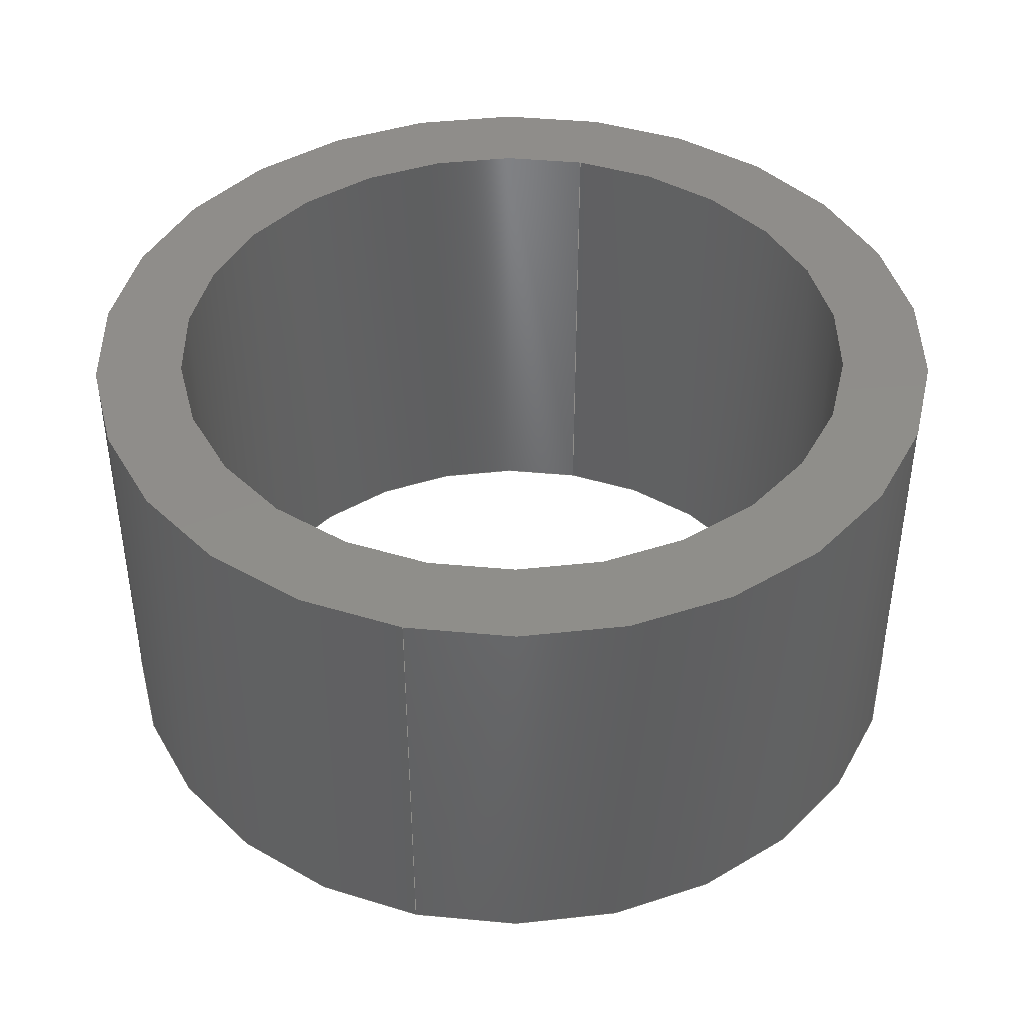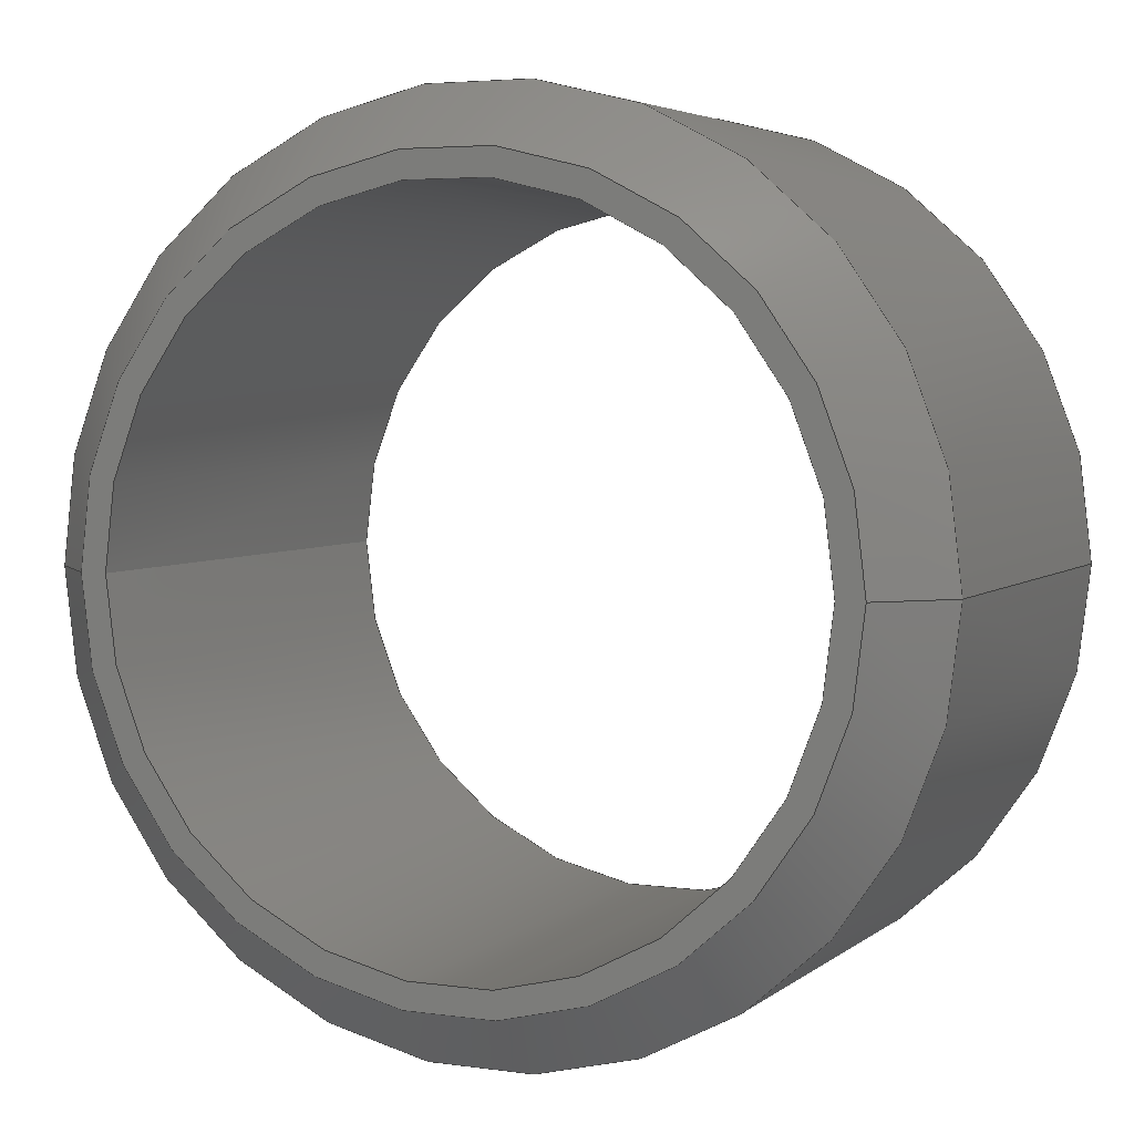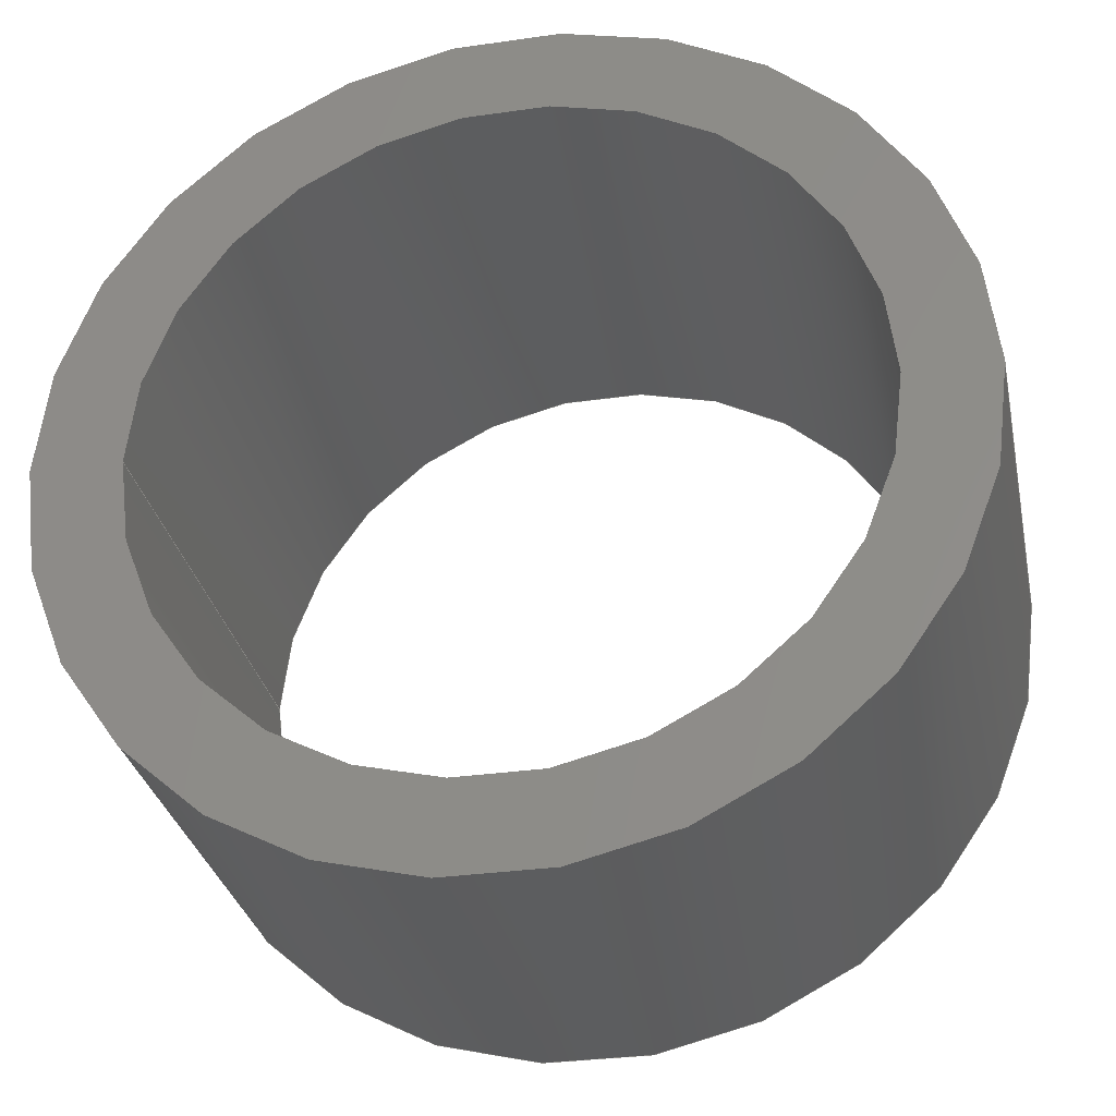
<metadata>
{"format":"step","ext":"step","renderer":"f3d","projection":"perspective","resolution":1024,"background":"white","views":[{"elev":42.4,"azim":103.3,"up":"+Z"},{"elev":4.3,"azim":-155.3,"up":"+Y"},{"elev":-30.9,"azim":11.6,"up":"+Y"}]}
</metadata>
<code>
ISO-10303-21;
DATA;
#1 = CIRCLE ( 'NONE', #229, 2 ) ;
#2 = COLOUR_RGB ( '',0.7922, 0.8196, 0.9333 ) ;
#3 = UNCERTAINTY_MEASURE_WITH_UNIT (LENGTH_MEASURE( 1e-05 ), #222, 'distance_accuracy_value', 'NONE');
#4 = ORIENTED_EDGE ( 'NONE', *, *, #185, .T. ) ;
#5 = PLANE ( 'NONE',  #105 ) ;
#6 = EDGE_LOOP ( 'NONE', ( #44, #63, #217, #125 ) ) ;
#7 =( GEOMETRIC_REPRESENTATION_CONTEXT ( 3 ) GLOBAL_UNCERTAINTY_ASSIGNED_CONTEXT ( ( #170 ) ) GLOBAL_UNIT_ASSIGNED_CONTEXT ( ( #255, #53, #97 ) ) REPRESENTATION_CONTEXT ( 'NONE', 'WORKASPACE' ) );
#8 = PRODUCT_DEFINITION_CONTEXT ( 'detailed design', #182, 'design' ) ;
#9 = CARTESIAN_POINT ( 'NONE',  ( -2, 2.449e-16, 20.7 ) ) ;
#10 = DIRECTION ( 'NONE',  ( 1, 0, 0 ) ) ;
#11 = ORIENTED_EDGE ( 'NONE', *, *, #147, .T. ) ;
#12 = DIRECTION ( 'NONE',  ( -0, -0, 1 ) ) ;
#13 = AXIS2_PLACEMENT_3D ( 'NONE', #199, #204, #103 ) ;
#14 = EDGE_LOOP ( 'NONE', ( #41, #180, #256, #200 ) ) ;
#15 = EDGE_CURVE ( 'NONE', #66, #109, #1, .T. ) ;
#16 = DIRECTION ( 'NONE',  ( -0, -0, 1 ) ) ;
#17 = CYLINDRICAL_SURFACE ( 'NONE', #201, 2.5 ) ;
#18 = ORIENTED_EDGE ( 'NONE', *, *, #111, .F. ) ;
#19 = AXIS2_PLACEMENT_3D ( 'NONE', #179, #194, #181 ) ;
#20 = FACE_BOUND ( 'NONE', #207, .T. ) ;
#21 = EDGE_CURVE ( 'NONE', #66, #206, #183, .T. ) ;
#22 = VERTEX_POINT ( 'NONE', #71 ) ;
#23 = VECTOR ( 'NONE', #133, 1000 ) ;
#24 = CARTESIAN_POINT ( 'NONE',  ( 0, 0, -2.8 ) ) ;
#25 = CIRCLE ( 'NONE', #91, 2.15 ) ;
#26 = DIRECTION ( 'NONE',  ( -1, 0, -0 ) ) ;
#27 = EDGE_CURVE ( 'NONE', #69, #107, #80, .T. ) ;
#28 = FILL_AREA_STYLE_COLOUR ( '', #2 ) ;
#29 = CARTESIAN_POINT ( 'NONE',  ( -2.5, 3.062e-16, 0 ) ) ;
#30 = DIRECTION ( 'NONE',  ( -0, -0, 1 ) ) ;
#31 = ORIENTED_EDGE ( 'NONE', *, *, #175, .T. ) ;
#32 = LINE ( 'NONE', #254, #118 ) ;
#33 = DIRECTION ( 'NONE',  ( 1, 0, 0 ) ) ;
#34 = DIRECTION ( 'NONE',  ( 1, 0, 0 ) ) ;
#35 = EDGE_CURVE ( 'NONE', #137, #22, #25, .T. ) ;
#36 = DIRECTION ( 'NONE',  ( -0, -0, 1 ) ) ;
#37 = CARTESIAN_POINT ( 'NONE',  ( -2.5, 3.062e-16, -2.45 ) ) ;
#38 = LINE ( 'NONE', #88, #92 ) ;
#39 = DIRECTION ( 'NONE',  ( -0, -0, 1 ) ) ;
#40 = ORIENTED_EDGE ( 'NONE', *, *, #27, .T. ) ;
#41 = ORIENTED_EDGE ( 'NONE', *, *, #65, .F. ) ;
#42 = AXIS2_PLACEMENT_3D ( 'NONE', #257, #235, #34 ) ;
#43 = UNCERTAINTY_MEASURE_WITH_UNIT (LENGTH_MEASURE( 1e-05 ), #140, 'distance_accuracy_value', 'NONE');
#44 = ORIENTED_EDGE ( 'NONE', *, *, #15, .F. ) ;
#45 = ADVANCED_FACE ( 'NONE', ( #20, #141 ), #5, .F. ) ;
#46 = DIRECTION ( 'NONE',  ( 1, 0, 0 ) ) ;
#47 = ADVANCED_FACE ( 'NONE', ( #131 ), #17, .T. ) ;
#48 = EDGE_CURVE ( 'NONE', #117, #206, #126, .T. ) ;
#49 = ORIENTED_EDGE ( 'NONE', *, *, #175, .F. ) ;
#50 = DIRECTION ( 'NONE',  ( -0, -0, 1 ) ) ;
#51 = DIRECTION ( 'NONE',  ( -0, -0, 1 ) ) ;
#52 = ORIENTED_EDGE ( 'NONE', *, *, #79, .T. ) ;
#53 =( NAMED_UNIT ( * ) PLANE_ANGLE_UNIT ( ) SI_UNIT ( $, .RADIAN. ) );
#54 = FILL_AREA_STYLE ('',( #28 ) ) ;
#55 = ORIENTED_EDGE ( 'NONE', *, *, #65, .T. ) ;
#56 = DIRECTION ( 'NONE',  ( -0, -0, 1 ) ) ;
#57 = ADVANCED_BREP_SHAPE_REPRESENTATION ( 'magnettraeger_aussen', ( #106, #13 ), #75 ) ;
#58 = STYLED_ITEM ( 'NONE', ( #232 ), #106 ) ;
#59 = DIRECTION ( 'NONE',  ( 1, 0, 0 ) ) ;
#60 = AXIS2_PLACEMENT_3D ( 'NONE', #81, #16, #98 ) ;
#61 = APPLICATION_PROTOCOL_DEFINITION ( 'draft international standard', 'automotive_design', 1998, #182 ) ;
#62 = ORIENTED_EDGE ( 'NONE', *, *, #85, .T. ) ;
#63 = ORIENTED_EDGE ( 'NONE', *, *, #21, .T. ) ;
#64 = COLOUR_RGB ( '',0.7922, 0.8196, 0.9333 ) ;
#65 = EDGE_CURVE ( 'NONE', #137, #252, #38, .T. ) ;
#66 = VERTEX_POINT ( 'NONE', #258 ) ;
#67 = ADVANCED_FACE ( 'NONE', ( #190 ), #83, .F. ) ;
#68 = CARTESIAN_POINT ( 'NONE',  ( 0, 0, -2.8 ) ) ;
#69 = VERTEX_POINT ( 'NONE', #29 ) ;
#70 = VECTOR ( 'NONE', #261, 1000 ) ;
#71 = CARTESIAN_POINT ( 'NONE',  ( 2.15, 0, -2.8 ) ) ;
#72 = PRESENTATION_LAYER_ASSIGNMENT (  '', '', ( #58 ) ) ;
#73 = CIRCLE ( 'NONE', #120, 2 ) ;
#74 = SURFACE_STYLE_FILL_AREA ( #143 ) ;
#75 =( GEOMETRIC_REPRESENTATION_CONTEXT ( 3 ) GLOBAL_UNCERTAINTY_ASSIGNED_CONTEXT ( ( #43 ) ) GLOBAL_UNIT_ASSIGNED_CONTEXT ( ( #140, #165, #104 ) ) REPRESENTATION_CONTEXT ( 'NONE', 'WORKASPACE' ) );
#76 = CARTESIAN_POINT ( 'NONE',  ( 0, 2.5, -2.8 ) ) ;
#77 = CARTESIAN_POINT ( 'NONE',  ( 2, 0, 20.7 ) ) ;
#78 = VECTOR ( 'NONE', #36, 1000 ) ;
#79 = EDGE_CURVE ( 'NONE', #109, #66, #73, .T. ) ;
#80 = CIRCLE ( 'NONE', #253, 2.5 ) ;
#81 = CARTESIAN_POINT ( 'NONE',  ( 0, 0, 0 ) ) ;
#82 = FACE_BOUND ( 'NONE', #264, .T. ) ;
#83 = CYLINDRICAL_SURFACE ( 'NONE', #129, 2 ) ;
#84 = FACE_OUTER_BOUND ( 'NONE', #14, .T. ) ;
#85 = EDGE_CURVE ( 'NONE', #22, #137, #231, .T. ) ;
#86 = ORIENTED_EDGE ( 'NONE', *, *, #162, .F. ) ;
#87 = CIRCLE ( 'NONE', #164, 2.5 ) ;
#88 = CARTESIAN_POINT ( 'NONE',  ( -2.5, 3.062e-16, -2.45 ) ) ;
#89 = ADVANCED_FACE ( 'NONE', ( #241 ), #132, .F. ) ;
#90 = DIRECTION ( 'NONE',  ( -0.7071, 8.66e-17, 0.7071 ) ) ;
#91 = AXIS2_PLACEMENT_3D ( 'NONE', #68, #250, #10 ) ;
#92 = VECTOR ( 'NONE', #90, 1000 ) ;
#93 = SURFACE_STYLE_FILL_AREA ( #54 ) ;
#94 = CARTESIAN_POINT ( 'NONE',  ( 0, 0, -2.45 ) ) ;
#95 = CARTESIAN_POINT ( 'NONE',  ( 0, 0, -2.8 ) ) ;
#96 = ORIENTED_EDGE ( 'NONE', *, *, #240, .F. ) ;
#97 =( NAMED_UNIT ( * ) SI_UNIT ( $, .STERADIAN. ) SOLID_ANGLE_UNIT ( ) );
#98 = DIRECTION ( 'NONE',  ( 1, 0, 0 ) ) ;
#99 = ORIENTED_EDGE ( 'NONE', *, *, #162, .T. ) ;
#100 = CIRCLE ( 'NONE', #102, 2.5 ) ;
#101 = AXIS2_PLACEMENT_3D ( 'NONE', #230, #110, #156 ) ;
#102 = AXIS2_PLACEMENT_3D ( 'NONE', #219, #39, #121 ) ;
#103 = DIRECTION ( 'NONE',  ( 1, 0, 0 ) ) ;
#104 =( NAMED_UNIT ( * ) SI_UNIT ( $, .STERADIAN. ) SOLID_ANGLE_UNIT ( ) );
#105 = AXIS2_PLACEMENT_3D ( 'NONE', #154, #177, #26 ) ;
#106 = MANIFOLD_SOLID_BREP ( 'Schnitt-Linear austragen1', #114 ) ;
#107 = VERTEX_POINT ( 'NONE', #158 ) ;
#108 = DIRECTION ( 'NONE',  ( -0, -0, 1 ) ) ;
#109 = VERTEX_POINT ( 'NONE', #116 ) ;
#110 = DIRECTION ( 'NONE',  ( -0, -0, 1 ) ) ;
#111 = EDGE_CURVE ( 'NONE', #107, #69, #138, .T. ) ;
#112 = MECHANICAL_DESIGN_GEOMETRIC_PRESENTATION_REPRESENTATION (  '', ( #226 ), #203 ) ;
#113 = SURFACE_STYLE_USAGE ( .BOTH. , #214 ) ;
#114 = CLOSED_SHELL ( 'NONE', ( #227, #89, #47, #45, #151, #174, #67, #172 ) ) ;
#115 = DIRECTION ( 'NONE',  ( 1, 0, 0 ) ) ;
#116 = CARTESIAN_POINT ( 'NONE',  ( 2, 0, -2.8 ) ) ;
#117 = VERTEX_POINT ( 'NONE', #135 ) ;
#118 = VECTOR ( 'NONE', #30, 1000 ) ;
#119 = DIRECTION ( 'NONE',  ( 1, 0, 0 ) ) ;
#120 = AXIS2_PLACEMENT_3D ( 'NONE', #95, #51, #139 ) ;
#121 = DIRECTION ( 'NONE',  ( 1, 0, 0 ) ) ;
#122 =( NAMED_UNIT ( * ) SI_UNIT ( $, .STERADIAN. ) SOLID_ANGLE_UNIT ( ) );
#123 = APPLICATION_PROTOCOL_DEFINITION ( 'draft international standard', 'automotive_design', 1998, #163 ) ;
#124 = ORIENTED_EDGE ( 'NONE', *, *, #35, .T. ) ;
#125 = ORIENTED_EDGE ( 'NONE', *, *, #210, .F. ) ;
#126 = CIRCLE ( 'NONE', #101, 2 ) ;
#127 = AXIS2_PLACEMENT_3D ( 'NONE', #76, #238, #157 ) ;
#128 = ORIENTED_EDGE ( 'NONE', *, *, #21, .F. ) ;
#129 = AXIS2_PLACEMENT_3D ( 'NONE', #130, #50, #233 ) ;
#130 = CARTESIAN_POINT ( 'NONE',  ( 0, 0, 20.7 ) ) ;
#131 = FACE_OUTER_BOUND ( 'NONE', #195, .T. ) ;
#132 = CYLINDRICAL_SURFACE ( 'NONE', #259, 2 ) ;
#133 = DIRECTION ( 'NONE',  ( -0, -0, 1 ) ) ;
#134 = CARTESIAN_POINT ( 'NONE',  ( 0, 0, 20.7 ) ) ;
#135 = CARTESIAN_POINT ( 'NONE',  ( 2, 0, 0 ) ) ;
#136 = CARTESIAN_POINT ( 'NONE',  ( 0, 0, 20.7 ) ) ;
#137 = VERTEX_POINT ( 'NONE', #160 ) ;
#138 = CIRCLE ( 'NONE', #19, 2.5 ) ;
#139 = DIRECTION ( 'NONE',  ( 1, 0, 0 ) ) ;
#140 =( LENGTH_UNIT ( ) NAMED_UNIT ( * ) SI_UNIT ( .MILLI., .METRE. ) );
#141 = FACE_OUTER_BOUND ( 'NONE', #166, .T. ) ;
#142 = CARTESIAN_POINT ( 'NONE',  ( 0, 0, -2.45 ) ) ;
#143 = FILL_AREA_STYLE ('',( #263 ) ) ;
#144 = PRODUCT ( 'magnettraeger_aussen', 'magnettraeger_aussen', '', ( #220 ) ) ;
#145 = ORIENTED_EDGE ( 'NONE', *, *, #48, .T. ) ;
#146 = CONICAL_SURFACE ( 'NONE', #150, 2.5, 0.7854 ) ;
#147 = EDGE_CURVE ( 'NONE', #248, #107, #196, .T. ) ;
#148 = EDGE_LOOP ( 'NONE', ( #128, #245, #221, #145 ) ) ;
#149 = LINE ( 'NONE', #77, #78 ) ;
#150 = AXIS2_PLACEMENT_3D ( 'NONE', #94, #12, #33 ) ;
#151 = ADVANCED_FACE ( 'NONE', ( #224 ), #249, .T. ) ;
#152 = ORIENTED_EDGE ( 'NONE', *, *, #15, .T. ) ;
#153 = DIRECTION ( 'NONE',  ( 1, 0, 0 ) ) ;
#154 = CARTESIAN_POINT ( 'NONE',  ( 0, 2, 0 ) ) ;
#155 = CARTESIAN_POINT ( 'NONE',  ( 0, 0, 0 ) ) ;
#156 = DIRECTION ( 'NONE',  ( 1, 0, 0 ) ) ;
#157 = DIRECTION ( 'NONE',  ( 1, 0, 0 ) ) ;
#158 = CARTESIAN_POINT ( 'NONE',  ( 2.5, 0, 0 ) ) ;
#159 = DIRECTION ( 'NONE',  ( 1, 0, 0 ) ) ;
#160 = CARTESIAN_POINT ( 'NONE',  ( -2.15, 2.847e-16, -2.8 ) ) ;
#161 = EDGE_LOOP ( 'NONE', ( #236, #55, #49, #169 ) ) ;
#162 = EDGE_CURVE ( 'NONE', #252, #69, #32, .T. ) ;
#163 = APPLICATION_CONTEXT ( 'automotive_design' ) ;
#164 = AXIS2_PLACEMENT_3D ( 'NONE', #193, #198, #119 ) ;
#165 =( NAMED_UNIT ( * ) PLANE_ANGLE_UNIT ( ) SI_UNIT ( $, .RADIAN. ) );
#166 = EDGE_LOOP ( 'NONE', ( #188, #40 ) ) ;
#167 = CARTESIAN_POINT ( 'NONE',  ( 2.5, 0, -2.45 ) ) ;
#168 = ORIENTED_EDGE ( 'NONE', *, *, #147, .F. ) ;
#169 = ORIENTED_EDGE ( 'NONE', *, *, #225, .F. ) ;
#170 = UNCERTAINTY_MEASURE_WITH_UNIT (LENGTH_MEASURE( 1e-05 ), #255, 'distance_accuracy_value', 'NONE');
#171 = DIRECTION ( 'NONE',  ( -0, -0, 1 ) ) ;
#172 = ADVANCED_FACE ( 'NONE', ( #84 ), #146, .T. ) ;
#173 = CARTESIAN_POINT ( 'NONE',  ( 0, 0, 20.7 ) ) ;
#174 = ADVANCED_FACE ( 'NONE', ( #82, #191 ), #197, .F. ) ;
#175 = EDGE_CURVE ( 'NONE', #248, #252, #87, .T. ) ;
#176 = PRESENTATION_LAYER_ASSIGNMENT (  '', '', ( #226 ) ) ;
#177 = DIRECTION ( 'NONE',  ( 0, 0, -1 ) ) ;
#178 = CARTESIAN_POINT ( 'NONE',  ( -2, 2.449e-16, 0 ) ) ;
#179 = CARTESIAN_POINT ( 'NONE',  ( 0, 0, 0 ) ) ;
#180 = ORIENTED_EDGE ( 'NONE', *, *, #85, .F. ) ;
#181 = DIRECTION ( 'NONE',  ( 1, 0, 0 ) ) ;
#182 = APPLICATION_CONTEXT ( 'automotive_design' ) ;
#183 = LINE ( 'NONE', #9, #187 ) ;
#184 = FACE_OUTER_BOUND ( 'NONE', #161, .T. ) ;
#185 = EDGE_CURVE ( 'NONE', #252, #248, #100, .T. ) ;
#186 = PRODUCT_DEFINITION ( 'UNKNOWN', '', #234, #8 ) ;
#187 = VECTOR ( 'NONE', #171, 1000 ) ;
#188 = ORIENTED_EDGE ( 'NONE', *, *, #111, .T. ) ;
#189 = CIRCLE ( 'NONE', #60, 2 ) ;
#190 = FACE_OUTER_BOUND ( 'NONE', #148, .T. ) ;
#191 = FACE_OUTER_BOUND ( 'NONE', #213, .T. ) ;
#192 = AXIS2_PLACEMENT_3D ( 'NONE', #142, #56, #59 ) ;
#193 = CARTESIAN_POINT ( 'NONE',  ( 0, 0, -2.45 ) ) ;
#194 = DIRECTION ( 'NONE',  ( -0, -0, 1 ) ) ;
#195 = EDGE_LOOP ( 'NONE', ( #31, #99, #18, #168 ) ) ;
#196 = LINE ( 'NONE', #212, #23 ) ;
#197 = PLANE ( 'NONE',  #127 ) ;
#198 = DIRECTION ( 'NONE',  ( -0, -0, 1 ) ) ;
#199 = CARTESIAN_POINT ( 'NONE',  ( 0, 0, 0 ) ) ;
#200 = ORIENTED_EDGE ( 'NONE', *, *, #185, .F. ) ;
#201 = AXIS2_PLACEMENT_3D ( 'NONE', #173, #208, #209 ) ;
#202 = SURFACE_STYLE_USAGE ( .BOTH. , #244 ) ;
#203 =( GEOMETRIC_REPRESENTATION_CONTEXT ( 3 ) GLOBAL_UNCERTAINTY_ASSIGNED_CONTEXT ( ( #3 ) ) GLOBAL_UNIT_ASSIGNED_CONTEXT ( ( #222, #239, #122 ) ) REPRESENTATION_CONTEXT ( 'NONE', 'WORKASPACE' ) );
#204 = DIRECTION ( 'NONE',  ( 0, 0, 1 ) ) ;
#205 = ORIENTED_EDGE ( 'NONE', *, *, #27, .F. ) ;
#206 = VERTEX_POINT ( 'NONE', #178 ) ;
#207 = EDGE_LOOP ( 'NONE', ( #260, #96 ) ) ;
#208 = DIRECTION ( 'NONE',  ( -0, -0, 1 ) ) ;
#209 = DIRECTION ( 'NONE',  ( 1, 0, 0 ) ) ;
#210 = EDGE_CURVE ( 'NONE', #109, #117, #149, .T. ) ;
#211 = AXIS2_PLACEMENT_3D ( 'NONE', #136, #216, #159 ) ;
#212 = CARTESIAN_POINT ( 'NONE',  ( 2.5, 0, 20.7 ) ) ;
#213 = EDGE_LOOP ( 'NONE', ( #62, #124 ) ) ;
#214 = SURFACE_SIDE_STYLE ('',( #93 ) ) ;
#215 = PRODUCT_DEFINITION_SHAPE ( 'NONE', 'NONE',  #186 ) ;
#216 = DIRECTION ( 'NONE',  ( -0, -0, 1 ) ) ;
#217 = ORIENTED_EDGE ( 'NONE', *, *, #240, .T. ) ;
#218 = PRESENTATION_STYLE_ASSIGNMENT (( #202 ) ) ;
#219 = CARTESIAN_POINT ( 'NONE',  ( 0, 0, -2.45 ) ) ;
#220 = PRODUCT_CONTEXT ( 'NONE', #163, 'mechanical' ) ;
#221 = ORIENTED_EDGE ( 'NONE', *, *, #210, .T. ) ;
#222 =( LENGTH_UNIT ( ) NAMED_UNIT ( * ) SI_UNIT ( .MILLI., .METRE. ) );
#223 = EDGE_LOOP ( 'NONE', ( #86, #4, #11, #205 ) ) ;
#224 = FACE_OUTER_BOUND ( 'NONE', #223, .T. ) ;
#225 = EDGE_CURVE ( 'NONE', #22, #248, #246, .T. ) ;
#226 = STYLED_ITEM ( 'NONE', ( #218 ), #57 ) ;
#227 = ADVANCED_FACE ( 'NONE', ( #184 ), #228, .T. ) ;
#228 = CONICAL_SURFACE ( 'NONE', #192, 2.5, 0.7854 ) ;
#229 = AXIS2_PLACEMENT_3D ( 'NONE', #24, #251, #153 ) ;
#230 = CARTESIAN_POINT ( 'NONE',  ( 0, 0, 0 ) ) ;
#231 = CIRCLE ( 'NONE', #42, 2.15 ) ;
#232 = PRESENTATION_STYLE_ASSIGNMENT (( #113 ) ) ;
#233 = DIRECTION ( 'NONE',  ( 1, 0, 0 ) ) ;
#234 = PRODUCT_DEFINITION_FORMATION_WITH_SPECIFIED_SOURCE ( 'ANY', '', #144, .NOT_KNOWN. ) ;
#235 = DIRECTION ( 'NONE',  ( 0, 0, -1 ) ) ;
#236 = ORIENTED_EDGE ( 'NONE', *, *, #35, .F. ) ;
#237 = DIRECTION ( 'NONE',  ( -0, -0, 1 ) ) ;
#238 = DIRECTION ( 'NONE',  ( 0, -0, 1 ) ) ;
#239 =( NAMED_UNIT ( * ) PLANE_ANGLE_UNIT ( ) SI_UNIT ( $, .RADIAN. ) );
#240 = EDGE_CURVE ( 'NONE', #206, #117, #189, .T. ) ;
#241 = FACE_OUTER_BOUND ( 'NONE', #6, .T. ) ;
#242 = SHAPE_DEFINITION_REPRESENTATION ( #215, #57 ) ;
#243 = PRODUCT_RELATED_PRODUCT_CATEGORY ( 'part', '', ( #144 ) ) ;
#244 = SURFACE_SIDE_STYLE ('',( #74 ) ) ;
#245 = ORIENTED_EDGE ( 'NONE', *, *, #79, .F. ) ;
#246 = LINE ( 'NONE', #167, #70 ) ;
#247 = MECHANICAL_DESIGN_GEOMETRIC_PRESENTATION_REPRESENTATION (  '', ( #58 ), #7 ) ;
#248 = VERTEX_POINT ( 'NONE', #262 ) ;
#249 = CYLINDRICAL_SURFACE ( 'NONE', #211, 2.5 ) ;
#250 = DIRECTION ( 'NONE',  ( 0, 0, -1 ) ) ;
#251 = DIRECTION ( 'NONE',  ( -0, -0, 1 ) ) ;
#252 = VERTEX_POINT ( 'NONE', #37 ) ;
#253 = AXIS2_PLACEMENT_3D ( 'NONE', #155, #108, #46 ) ;
#254 = CARTESIAN_POINT ( 'NONE',  ( -2.5, 3.062e-16, 20.7 ) ) ;
#255 =( LENGTH_UNIT ( ) NAMED_UNIT ( * ) SI_UNIT ( .MILLI., .METRE. ) );
#256 = ORIENTED_EDGE ( 'NONE', *, *, #225, .T. ) ;
#257 = CARTESIAN_POINT ( 'NONE',  ( 0, 0, -2.8 ) ) ;
#258 = CARTESIAN_POINT ( 'NONE',  ( -2, 2.449e-16, -2.8 ) ) ;
#259 = AXIS2_PLACEMENT_3D ( 'NONE', #134, #237, #115 ) ;
#260 = ORIENTED_EDGE ( 'NONE', *, *, #48, .F. ) ;
#261 = DIRECTION ( 'NONE',  ( 0.7071, 0, 0.7071 ) ) ;
#262 = CARTESIAN_POINT ( 'NONE',  ( 2.5, 0, -2.45 ) ) ;
#263 = FILL_AREA_STYLE_COLOUR ( '', #64 ) ;
#264 = EDGE_LOOP ( 'NONE', ( #52, #152 ) ) ;
ENDSEC;
END-ISO-10303-21;

</code>
